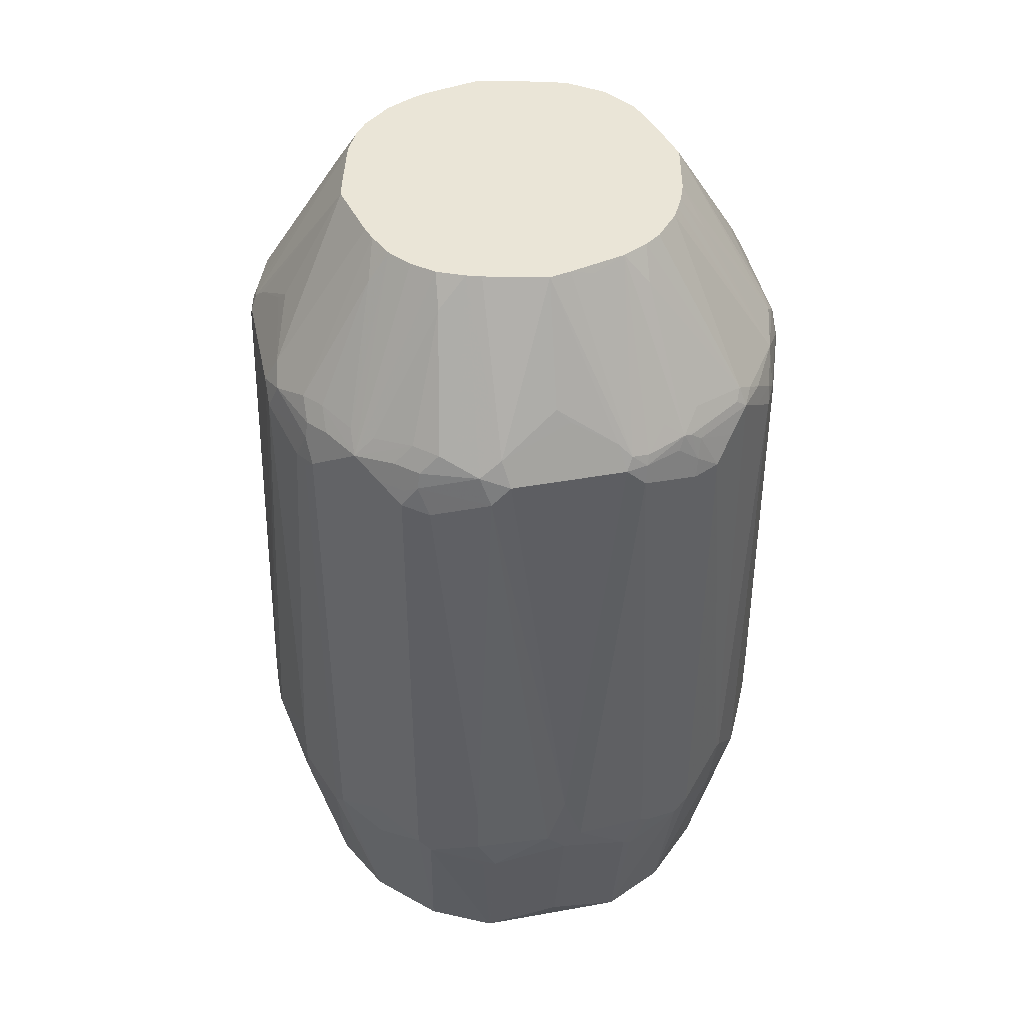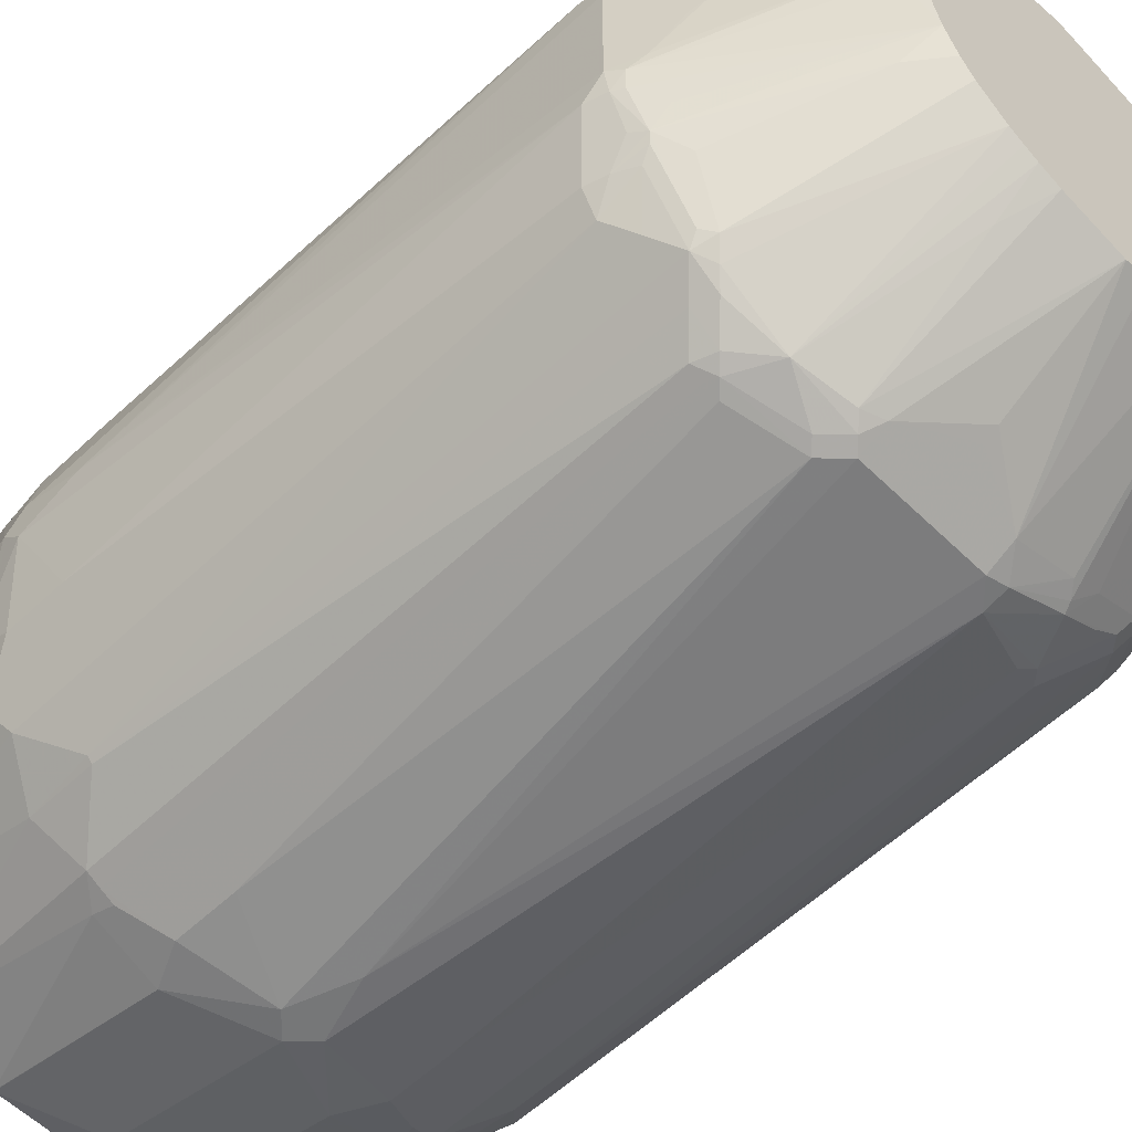
<metadata>
{"format":"obj","ext":"obj","renderer":"f3d","projection":"perspective","resolution":1024,"background":"white","views":[{"elev":44.1,"azim":78.1,"up":"+Y"},{"elev":-57.0,"azim":134.6,"up":"+Z"}]}
</metadata>
<code>
v -0.3178 -0.2754 0
v -0.2966 -0.3178 -0.08474
v -0.2542 -0.5089 -0.08461
v -0.2754 -0.4661 0
v -0.2542 -0.5089 0.0843
v -0.2966 -0.3178 0.08474
v -0.3178 -0.2542 0.02115
v -0.3178 -0.2542 -0.02115
v -0.2966 -0.2754 -0.1059
v -0.286 -0.3072 -0.1165
v -0.2648 -0.3284 -0.1589
v -0.2401 -0.5089 -0.113
v -0.2542 -0.5089 -0.06352
v -0.2541 -0.5089 0.08474
v -0.2542 -0.5084 0.08474
v -0.2701 -0.3178 0.1509
v -0.2913 -0.2965 0.1086
v -0.2966 -0.2754 0.1059
v -0.3178 -0.1907 0
v -0.2966 -0.2118 0.1059
v -0.2966 0.3178 0.08474
v -0.2966 -0.2118 -0.1059
v -0.2966 0.3178 -0.08474
v -0.2683 -0.2895 -0.1624
v -0.2612 -0.3036 -0.1765
v -0.2754 -0.2965 -0.1483
v -0.2189 -0.5089 -0.1554
v -0.2222 -0.5089 -0.1487
v -0.2472 -0.5089 0.09861
v -0.2612 -0.2965 0.1765
v -0.2683 -0.2965 0.1624
v -0.2754 -0.2965 0.1483
v -0.226 -0.5089 0.1412
v -0.2191 -0.5089 0.155
v -0.2966 0.3389 0.06352
v -0.2966 0.3389 -0.06352
v -0.2701 0.3072 0.1589
v -0.2754 0.2965 0.1483
v -0.2913 0.3283 0.09531
v -0.2754 0.2965 -0.1483
v -0.2683 0.3036 -0.1624
v -0.2913 0.3416 -0.08474
v -0.2683 0.346 -0.1412
v -0.2224 -0.2648 -0.2224
v -0.2189 -0.3248 -0.2189
v -0.2612 0.2895 -0.1765
v -0.1977 -0.4519 -0.1977
v -0.1554 -0.5089 -0.2189
v -0.2189 -0.5089 0.1554
v -0.2189 -0.3178 0.2189
v -0.2277 -0.2436 0.2224
v -0.2612 0.2965 0.1765
v -0.2683 0.2965 0.1624
v -0.2913 0.3495 0.0741
v -0.2825 0.3672 0.06352
v -0.2825 0.3672 -0.06352
v -0.2622 0.3178 0.1695
v -0.2701 0.3495 0.1377
v -0.2648 0.3231 -0.1589
v -0.226 0.346 -0.2048
v -0.2401 0.3107 -0.1977
v -0.2612 0.3672 -0.1271
v -0.286 0.3442 -0.09531
v -0.2648 0.3548 -0.1377
v -0.2436 0.3654 -0.1589
v -0.2436 0.3442 -0.1801
v -0.2224 -0.2277 -0.2224
v -0.1765 -0.3036 -0.2612
v -0.1487 -0.5089 -0.2222
v -0.1589 -0.3284 -0.2648
v -0.1554 -0.5089 0.2189
v -0.1765 -0.2965 0.2612
v -0.2224 -0.2436 0.2277
v -0.2189 0.3389 0.2189
v -0.2401 0.3178 0.1977
v -0.2833 0.3601 0.08474
v -0.2612 0.4095 0
v -0.2683 0.3955 0
v -0.1904 0.5301 0.0004355
v -0.1904 0.5301 0
v -0.1858 0.5301 -0.02308
v -0.1694 0.5301 -0.08474
v -0.241 0.3389 0.1906
v -0.2277 0.3495 0.2013
v -0.1552 0.5301 0.1128
v -0.1625 0.5301 0.09867
v -0.1692 0.5301 0.08517
v -0.1986 0.4872 0.08474
v -0.2118 0.3601 -0.2118
v -0.2048 0.346 -0.226
v -0.2189 0.3319 -0.2189
v -0.1641 0.5301 -0.1005
v -0.1977 0.3107 -0.2401
v -0.1765 0.2895 -0.2612
v -0.1624 -0.2895 -0.2683
v -0.1059 -0.2754 -0.2966
v -0.1483 -0.2965 -0.2754
v -0.113 -0.5089 -0.2401
v -0.1165 -0.3072 -0.286
v -0.08474 -0.3178 -0.2966
v -0.08461 -0.5089 -0.2542
v -0.1415 -0.5089 0.2258
v -0.1589 -0.3072 0.2701
v -0.1624 -0.2965 0.2683
v -0.1765 0.2965 0.2612
v -0.1977 0.3178 0.2401
v -0.1554 0.3389 0.2612
v -0.1748 0.3495 0.2436
v -0.2066 0.3495 0.2224
v -0.2118 0.3601 0.2118
v -0.1773 0.5301 0.06352
v -0.1298 0.5301 0.1427
v -0.1589 0.3654 -0.2436
v -0.1377 0.5301 -0.1377
v -0.1005 0.5301 -0.1641
v -0.1412 0.346 -0.2683
v -0.1801 0.3442 -0.2436
v -0.1589 0.3231 -0.2648
v -0.1624 0.3036 -0.2683
v -0.1059 -0.2118 -0.2966
v -0.02115 -0.2542 -0.3178
v 0 -0.2754 -0.3178
v 0 -0.4661 -0.2754
v -0.06352 -0.5089 -0.2542
v -0.08511 -0.5089 0.254
v -0.09531 -0.3284 0.2913
v -0.1165 -0.2859 0.2913
v -0.1624 0.2965 0.2683
v -0.1509 0.3178 0.2701
v -0.143 0.3495 0.2648
v -0.1341 0.3531 0.2683
v -0.1535 0.3708 0.2436
v -0.1977 0.3531 0.226
v -0.1112 0.4978 0.1801
v -0.1124 0.5301 0.1555
v -0.1377 0.3548 -0.2648
v -0.08474 0.5301 -0.1694
v -0.1271 0.3672 -0.2612
v -0.09531 0.3442 -0.286
v -0.08474 0.3416 -0.2913
v -0.08474 0.3178 -0.2966
v -0.1483 0.2965 -0.2754
v 0 -0.1907 -0.3178
v 0.02115 -0.2542 -0.3178
v 0.08474 -0.3178 -0.2966
v 0.0843 -0.5089 -0.2542
v -0.06352 -0.5089 0.2542
v 0 -0.4661 0.2754
v -0.08474 -0.5084 0.2542
v -0.08474 -0.3178 0.2966
v -0.1059 -0.2754 0.2966
v -0.1483 0.2965 0.2754
v -0.1059 -0.2118 0.2966
v -0.08474 0.3178 0.2966
v -0.08735 0.3389 0.2913
v -0.1271 0.3389 0.2754
v -0.09003 0.3495 0.286
v -0.1112 0.3708 0.2648
v -0.0848 0.5301 0.1694
v -0.09861 0.5301 0.1624
v -0.02308 0.5301 -0.1858
v -0.06352 0.3672 -0.2825
v -0.06352 0.3389 -0.2966
v 0.06352 0.3389 -0.2966
v 0.08474 0.3178 -0.2966
v 0.1059 -0.2118 -0.2966
v 0.1059 -0.2754 -0.2966
v 0.1086 -0.2965 -0.2913
v 0.1509 -0.3178 -0.2701
v 0.08474 -0.5084 -0.2542
v 0.08474 -0.5089 -0.2541
v 0.0843 -0.5089 0.2542
v 0 -0.2754 0.3178
v -0.02115 -0.2542 0.3178
v -0.06352 0.3389 0.2966
v 0 -0.1907 0.3178
v -0.07061 0.3531 0.2895
v -0.0494 0.5225 0.1836
v -0.02327 0.5301 0.1853
v 0 0.5301 -0.1904
v 0 0.4095 -0.2612
v 0 0.3955 -0.2683
v 0.06352 0.3672 -0.2825
v 0.0741 0.3495 -0.2913
v 0.09531 0.3283 -0.2913
v 0.1589 0.3072 -0.2701
v 0.1483 0.2965 -0.2754
v 0.1624 -0.2965 -0.2683
v 0.1483 -0.2965 -0.2754
v 0.1765 -0.2965 -0.2612
v 0.155 -0.5089 -0.2191
v 0.1412 -0.5089 -0.226
v 0.09861 -0.5089 -0.2472
v 0.08474 -0.5089 0.2541
v 0.08474 -0.5084 0.2542
v 0.08474 -0.3178 0.2966
v 0.02115 -0.2542 0.3178
v 0.06352 0.3389 0.2966
v -0.05649 0.3672 0.2825
v 0.08474 0.3178 0.2966
v -0.0001867 0.5301 0.1904
v 0.0004355 0.5301 -0.1904
v 0.08474 0.3601 -0.2833
v 0.1377 0.3495 -0.2701
v 0.1695 0.3178 -0.2622
v 0.1765 0.2965 -0.2612
v 0.1624 0.2965 -0.2683
v 0.2224 -0.2436 -0.2277
v 0.2189 -0.3178 -0.2189
v 0.1554 -0.5089 -0.2189
v 0.08555 -0.5089 0.2538
v 0.09886 -0.3248 0.2895
v 0.1624 -0.3036 0.2683
v 0.1059 -0.2754 0.2966
v 0.1059 -0.2118 0.2966
v 0.09531 0.3495 0.286
v 0.07061 0.3672 0.2825
v -0.00703 0.3955 0.2683
v 0.00703 0.4095 0.2612
v 0.1483 0.2965 0.2754
v 0.1589 0.3283 0.2648
v 0.06856 0.5301 0.1745
v 0.06352 0.5301 -0.1773
v 0.08474 0.4872 -0.1986
v 0.2013 0.3495 -0.2277
v 0.1906 0.3389 -0.241
v 0.08517 0.5301 -0.1692
v 0.09867 0.5301 -0.1625
v 0.1128 0.5301 -0.1552
v 0.1977 0.3178 -0.2401
v 0.2277 -0.2436 -0.2224
v 0.2189 0.3389 -0.2189
v 0.2612 -0.2965 -0.1765
v 0.2189 -0.5089 -0.1554
v 0.1055 -0.5089 0.2438
v 0.1412 -0.5089 0.226
v 0.1554 -0.5089 0.2189
v 0.1765 -0.2895 0.2612
v 0.1624 0.2895 0.2683
v 0.1554 0.346 0.2612
v 0.1341 0.3672 0.2612
v 0.1165 0.3708 0.2648
v 0.08461 0.5301 0.1694
v 0.07061 0.4943 0.1977
v 0.1765 0.3036 0.2612
v 0.173 0.3212 0.2578
v 0.2118 0.3601 -0.2118
v 0.1427 0.5301 -0.1298
v 0.2401 0.3178 -0.1977
v 0.2612 0.2965 -0.1765
v 0.2612 0.3389 -0.1554
v 0.2224 0.3495 -0.2066
v 0.2436 0.3495 -0.1748
v 0.2683 -0.2965 -0.1624
v 0.2701 -0.3072 -0.1589
v 0.2258 -0.5089 -0.1415
v 0.2189 -0.5089 0.1554
v 0.2189 -0.3107 0.2189
v 0.2224 -0.2595 0.2224
v 0.1801 0.3495 0.2436
v 0.1589 0.3708 0.2436
v 0.1165 0.4978 0.1801
v 0.1143 0.5301 0.1567
v 0.1977 0.3248 0.2401
v 0.2224 -0.2224 0.2224
v 0.2436 0.3708 -0.1535
v 0.226 0.3531 -0.1977
v 0.1555 0.5301 -0.1124
v 0.1801 0.4978 -0.1112
v 0.2701 0.3178 -0.1509
v 0.2683 0.2965 -0.1624
v 0.2648 0.3495 -0.143
v 0.2683 0.3531 -0.1341
v 0.2913 -0.2859 -0.1165
v 0.2913 -0.3284 -0.09531
v 0.254 -0.5089 -0.08511
v 0.226 -0.5089 0.1412
v 0.2683 -0.3036 0.1624
v 0.2612 -0.2895 0.1765
v 0.2189 0.346 0.2189
v 0.1977 0.3672 0.2189
v 0.1377 0.5301 0.1377
v 0.2612 0.3036 0.1765
v 0.2401 0.3248 0.1977
v 0.1624 0.5301 -0.09861
v 0.1694 0.5301 -0.0848
v 0.2754 0.3389 -0.1271
v 0.2913 0.3389 -0.08735
v 0.2966 0.3178 -0.08474
v 0.2754 0.2965 -0.1483
v 0.2966 -0.2118 -0.1059
v 0.286 0.3495 -0.09003
v 0.2648 0.3708 -0.1112
v 0.2966 -0.2754 -0.1059
v 0.2966 -0.3178 -0.08474
v 0.2542 -0.5084 -0.08474
v 0.2754 -0.4661 0
v 0.2542 -0.5089 -0.06352
v 0.2438 -0.5089 0.1055
v 0.2538 -0.5089 0.08555
v 0.2895 -0.3248 0.09886
v 0.2966 -0.3178 0.08474
v 0.2966 -0.2754 0.1059
v 0.2683 0.2895 0.1624
v 0.2436 0.3495 0.1801
v 0.2436 0.3708 0.1589
v 0.2189 0.3672 0.1977
v 0.1567 0.5301 0.1143
v 0.2754 0.2965 0.1483
v 0.2648 0.3283 0.1589
v 0.2578 0.3212 0.173
v 0.1853 0.5301 -0.02327
v 0.1836 0.5225 -0.0494
v 0.2895 0.3531 -0.07061
v 0.2966 0.3389 -0.06352
v 0.3178 -0.1907 0
v 0.3178 -0.2542 -0.02115
v 0.3178 -0.2754 0
v 0.2542 -0.5089 0.0843
v 0.2541 -0.5089 0.08474
v 0.2542 -0.5084 0.08474
v 0.3178 -0.2542 0.02115
v 0.2966 -0.2118 0.1059
v 0.2612 0.346 0.1554
v 0.2612 0.3672 0.1341
v 0.1801 0.4978 0.1165
v 0.1694 0.5301 0.08461
v 0.2966 0.3178 0.08474
v 0.286 0.3495 0.09531
v 0.1904 0.5301 -0.0001867
v 0.2825 0.3672 -0.05649
v 0.2966 0.3389 0.06352
v 0.2648 0.3708 0.1165
v 0.1977 0.4943 0.07061
v 0.1745 0.5301 0.06856
v 0.2825 0.3672 0.07061
v 0.2612 0.4095 0.00703
v 0.2683 0.3955 -0.00703
f 199 218 219
f 199 219 201
f 204 226 205
f 198 200 216
f 200 220 221
f 197 215 200
f 198 216 217
f 200 221 216
f 203 224 204
f 200 215 220
f 201 219 217
f 201 217 222
f 202 223 203
f 203 223 224
f 204 225 226
f 197 214 215
f 204 224 227
f 196 214 197
f 184 204 185
f 196 212 213
f 183 202 203
f 204 227 228
f 183 203 184
f 184 203 204
f 185 204 186
f 186 204 205
f 186 205 206
f 186 206 207
f 188 207 206
f 188 206 190
f 190 208 209
f 190 209 210
f 190 210 191
f 190 206 208
f 194 211 195
f 195 211 212
f 195 212 196
f 196 213 214
f 204 228 229
f 223 227 224
f 205 230 206
f 216 242 243
f 216 243 217
f 217 219 218
f 217 243 244
f 217 244 222
f 220 239 245
f 220 245 221
f 221 245 246
f 221 246 260
f 221 260 240
f 222 244 243
f 225 247 232
f 225 232 226
f 225 229 247
f 229 248 247
f 181 202 183
f 231 232 249
f 216 241 242
f 216 240 241
f 216 221 240
f 215 239 220
f 205 226 232
f 205 232 230
f 206 230 208
f 208 231 209
f 208 230 232
f 208 232 231
f 209 233 234
f 209 234 210
f 204 229 225
f 209 231 233
f 211 213 212
f 213 235 236
f 213 236 237
f 213 237 238
f 213 238 245
f 213 245 239
f 213 239 215
f 213 215 214
f 211 235 213
f 181 183 182
f 141 163 143
f 177 179 178
f 147 172 148
f 148 172 173
f 148 173 149
f 149 173 150
f 150 173 174
f 150 174 151
f 151 174 153
f 152 153 154
f 153 174 154
f 154 175 155
f 154 174 176
f 154 176 175
f 155 175 177
f 155 177 157
f 157 177 159
f 157 159 158
f 159 178 179
f 146 170 171
f 159 177 178
f 145 167 168
f 145 169 170
f 134 159 160
f 134 160 135
f 136 138 139
f 137 161 162
f 137 162 138
f 138 162 140
f 138 140 139
f 140 163 141
f 140 162 163
f 231 249 250
f 143 163 164
f 143 164 165
f 143 165 144
f 144 166 167
f 144 167 145
f 144 165 166
f 145 168 169
f 145 170 146
f 180 202 181
f 161 180 162
f 162 182 183
f 169 193 171
f 169 171 170
f 172 194 195
f 172 195 196
f 172 196 173
f 173 197 176
f 173 176 174
f 173 196 197
f 175 176 198
f 175 198 217
f 175 217 218
f 175 218 199
f 175 199 177
f 176 197 200
f 176 200 198
f 177 199 201
f 177 201 179
f 169 192 193
f 162 181 182
f 169 191 192
f 169 188 190
f 162 183 164
f 162 164 163
f 162 180 181
f 164 183 184
f 164 184 185
f 164 185 165
f 165 185 186
f 165 186 187
f 165 187 166
f 166 187 186
f 166 186 207
f 166 207 188
f 166 188 167
f 167 188 189
f 167 189 169
f 167 169 168
f 169 189 188
f 169 190 191
f 231 250 233
f 273 288 287
f 232 247 252
f 289 316 317
f 289 317 291
f 289 291 290
f 291 317 294
f 294 317 295
f 295 317 318
f 295 318 296
f 296 318 297
f 297 319 298
f 297 318 319
f 300 320 321
f 300 321 301
f 301 321 302
f 302 321 319
f 302 319 318
f 302 318 322
f 302 322 303
f 289 315 316
f 303 322 323
f 288 314 315
f 288 315 289
f 278 323 304
f 278 304 283
f 278 283 279
f 280 284 305
f 280 305 306
f 280 306 307
f 280 307 308
f 280 308 282
f 283 304 309
f 283 309 310
f 283 310 311
f 283 311 284
f 284 311 305
f 286 312 313
f 286 313 314
f 286 314 292
f 286 292 293
f 288 292 314
f 278 303 323
f 304 323 309
f 305 310 324
f 316 328 322
f 319 321 320
f 322 328 323
f 324 329 325
f 325 329 333
f 325 333 327
f 325 327 326
f 327 334 335
f 327 333 329
f 327 329 336
f 327 336 334
f 328 332 329
f 329 332 336
f 330 337 331
f 330 335 336
f 330 336 337
f 331 337 338
f 316 332 328
f 305 311 310
f 316 318 317
f 315 336 332
f 305 324 306
f 306 324 325
f 306 325 326
f 306 326 307
f 307 326 308
f 308 326 327
f 309 328 310
f 309 323 328
f 310 328 329
f 310 329 324
f 312 330 314
f 312 314 313
f 314 331 315
f 314 330 331
f 315 332 316
f 315 331 338
f 315 338 336
f 316 322 318
f 278 302 303
f 278 301 302
f 278 300 301
f 247 266 267
f 247 267 252
f 247 248 268
f 247 268 269
f 247 269 266
f 249 251 250
f 250 251 270
f 250 270 271
f 251 253 272
f 251 272 270
f 252 267 253
f 253 267 266
f 253 266 273
f 253 273 272
f 254 271 291
f 254 291 294
f 254 294 274
f 246 264 260
f 254 274 255
f 245 265 264
f 243 262 263
f 232 252 253
f 232 253 251
f 233 254 255
f 233 255 234
f 233 250 271
f 233 271 254
f 234 255 256
f 237 257 258
f 237 258 238
f 238 258 259
f 238 259 265
f 238 265 245
f 240 260 261
f 240 261 241
f 241 261 262
f 241 262 243
f 241 243 242
f 245 264 246
f 255 274 275
f 255 275 276
f 255 276 256
f 270 287 288
f 270 288 289
f 270 289 290
f 270 290 271
f 271 290 291
f 273 292 288
f 131 134 132
f 273 286 293
f 273 293 292
f 274 294 295
f 274 295 275
f 275 295 276
f 276 296 297
f 276 297 298
f 276 295 296
f 277 299 278
f 278 299 300
f 270 273 287
f 270 272 273
f 269 286 273
f 269 285 286
f 257 277 278
f 257 278 279
f 257 279 258
f 258 279 259
f 259 279 283
f 259 283 265
f 260 264 280
f 260 280 261
f 232 251 249
f 261 280 281
f 262 281 263
f 263 281 280
f 263 280 282
f 264 265 280
f 265 283 284
f 265 284 280
f 266 269 273
f 268 285 269
f 261 281 262
f 131 159 134
f 90 116 117
f 131 157 158
f 23 41 40
f 24 41 46
f 24 46 25
f 25 44 45
f 25 45 27
f 25 46 67
f 25 67 44
f 27 47 48
f 27 45 47
f 30 34 49
f 30 49 50
f 30 50 51
f 30 51 52
f 30 52 53
f 30 53 31
f 35 54 55
f 35 55 78
f 23 43 41
f 35 78 56
f 23 42 43
f 22 40 41
f 16 29 33
f 16 33 34
f 16 34 30
f 18 32 31
f 18 31 53
f 18 53 37
f 18 37 20
f 19 21 35
f 19 35 36
f 19 36 23
f 20 37 38
f 20 38 21
f 21 38 37
f 21 37 39
f 21 39 54
f 21 54 35
f 22 23 40
f 23 36 42
f 16 18 17
f 35 56 36
f 37 53 52
f 46 61 67
f 48 68 70
f 48 70 69
f 49 71 50
f 50 71 72
f 50 72 73
f 50 73 51
f 51 73 74
f 51 74 75
f 51 75 52
f 52 75 57
f 54 58 76
f 54 76 55
f 55 77 78
f 55 76 79
f 55 79 77
f 56 78 77
f 45 48 47
f 36 56 42
f 45 68 48
f 44 94 68
f 37 52 57
f 37 57 58
f 37 58 39
f 39 58 54
f 41 43 59
f 41 59 60
f 41 60 61
f 41 61 46
f 42 56 62
f 42 62 63
f 42 63 43
f 43 63 64
f 43 64 65
f 43 65 60
f 43 60 66
f 43 66 59
f 44 67 94
f 44 68 45
f 56 77 80
f 16 32 18
f 16 30 31
f 3 146 171
f 3 171 193
f 3 193 192
f 3 192 191
f 3 191 210
f 3 210 234
f 3 234 256
f 3 256 276
f 3 276 298
f 3 298 319
f 3 319 320
f 3 320 300
f 3 300 299
f 3 299 277
f 3 277 257
f 3 257 237
f 3 237 236
f 3 124 146
f 3 236 235
f 3 101 124
f 3 69 98
f 334 336 335
f 1 2 3
f 1 3 4
f 1 4 5
f 1 5 6
f 1 6 7
f 1 7 19
f 1 19 8
f 1 8 2
f 2 8 9
f 2 9 10
f 2 10 11
f 2 11 3
f 3 12 28
f 3 28 27
f 3 27 48
f 3 48 69
f 3 98 101
f 16 31 32
f 3 235 211
f 3 194 172
f 7 20 21
f 7 21 19
f 8 22 9
f 8 19 23
f 8 23 22
f 9 24 25
f 9 25 26
f 9 26 11
f 9 11 10
f 9 22 41
f 9 41 24
f 11 26 25
f 11 25 27
f 11 27 28
f 11 28 12
f 14 29 16
f 14 16 15
f 7 18 20
f 3 211 194
f 6 15 16
f 6 17 18
f 3 172 147
f 3 147 125
f 3 125 102
f 3 102 71
f 3 71 49
f 3 49 34
f 3 34 33
f 3 33 29
f 3 29 14
f 3 14 5
f 3 5 13
f 3 13 4
f 3 11 12
f 4 13 5
f 5 14 15
f 5 15 6
f 6 16 17
f 6 18 7
f 56 80 81
f 56 81 82
f 56 82 62
f 101 123 124
f 101 122 123
f 102 125 103
f 103 126 127
f 103 127 151
f 103 151 153
f 103 153 128
f 103 128 104
f 103 125 126
f 105 128 129
f 105 129 107
f 105 107 106
f 107 129 130
f 107 130 108
f 108 130 131
f 108 131 132
f 108 132 133
f 100 122 101
f 108 133 109
f 100 121 122
f 96 121 100
f 79 81 80
f 84 110 85
f 85 110 112
f 87 111 88
f 89 113 90
f 89 92 114
f 89 114 115
f 89 115 113
f 90 113 116
f 90 117 118
f 90 118 119
f 90 119 93
f 90 93 91
f 93 119 94
f 95 119 120
f 95 120 96
f 96 120 121
f 96 100 99
f 79 82 81
f 109 133 110
f 110 132 134
f 122 146 123
f 123 146 124
f 125 147 148
f 125 148 149
f 125 149 150
f 125 150 126
f 126 150 151
f 126 151 127
f 128 152 129
f 128 153 152
f 129 154 155
f 129 155 156
f 129 156 131
f 129 131 130
f 129 152 154
f 131 156 155
f 131 155 157
f 122 145 146
f 110 133 132
f 122 144 145
f 121 144 122
f 110 134 135
f 110 135 112
f 113 136 116
f 113 115 136
f 115 137 138
f 115 138 136
f 116 136 139
f 116 139 140
f 116 140 141
f 116 141 119
f 116 119 118
f 116 118 117
f 119 141 142
f 119 142 120
f 120 142 141
f 120 141 121
f 121 143 144
f 121 141 143
f 79 92 82
f 79 114 92
f 79 115 114
f 67 93 94
f 68 95 96
f 68 96 97
f 68 97 70
f 68 94 119
f 68 119 95
f 69 70 98
f 70 97 96
f 70 96 99
f 70 99 100
f 70 100 101
f 70 101 98
f 71 102 103
f 71 103 72
f 72 103 104
f 72 104 128
f 72 128 105
f 67 91 93
f 72 105 73
f 65 92 89
f 62 92 64
f 57 75 74
f 57 74 83
f 57 83 58
f 58 83 84
f 58 84 85
f 58 85 86
f 58 86 87
f 58 87 88
f 58 88 76
f 59 66 60
f 60 65 89
f 60 89 90
f 60 90 91
f 60 91 61
f 61 91 67
f 62 64 63
f 62 82 92
f 64 92 65
f 73 105 106
f 73 106 74
f 74 107 108
f 79 308 327
f 79 327 335
f 79 335 330
f 79 330 312
f 79 312 286
f 79 286 285
f 79 285 268
f 79 268 248
f 79 248 229
f 79 229 228
f 79 228 227
f 79 227 223
f 79 223 202
f 79 202 180
f 79 180 161
f 79 161 137
f 79 137 115
f 79 282 308
f 79 263 282
f 79 243 263
f 79 222 243
f 74 108 109
f 74 109 110
f 74 110 84
f 74 84 83
f 74 106 107
f 76 88 111
f 76 111 79
f 77 79 80
f 131 158 159
f 79 111 87
f 79 86 85
f 79 85 112
f 79 112 135
f 79 135 160
f 79 160 159
f 79 159 179
f 79 179 201
f 79 201 222
f 79 87 86
f 336 338 337

</code>
